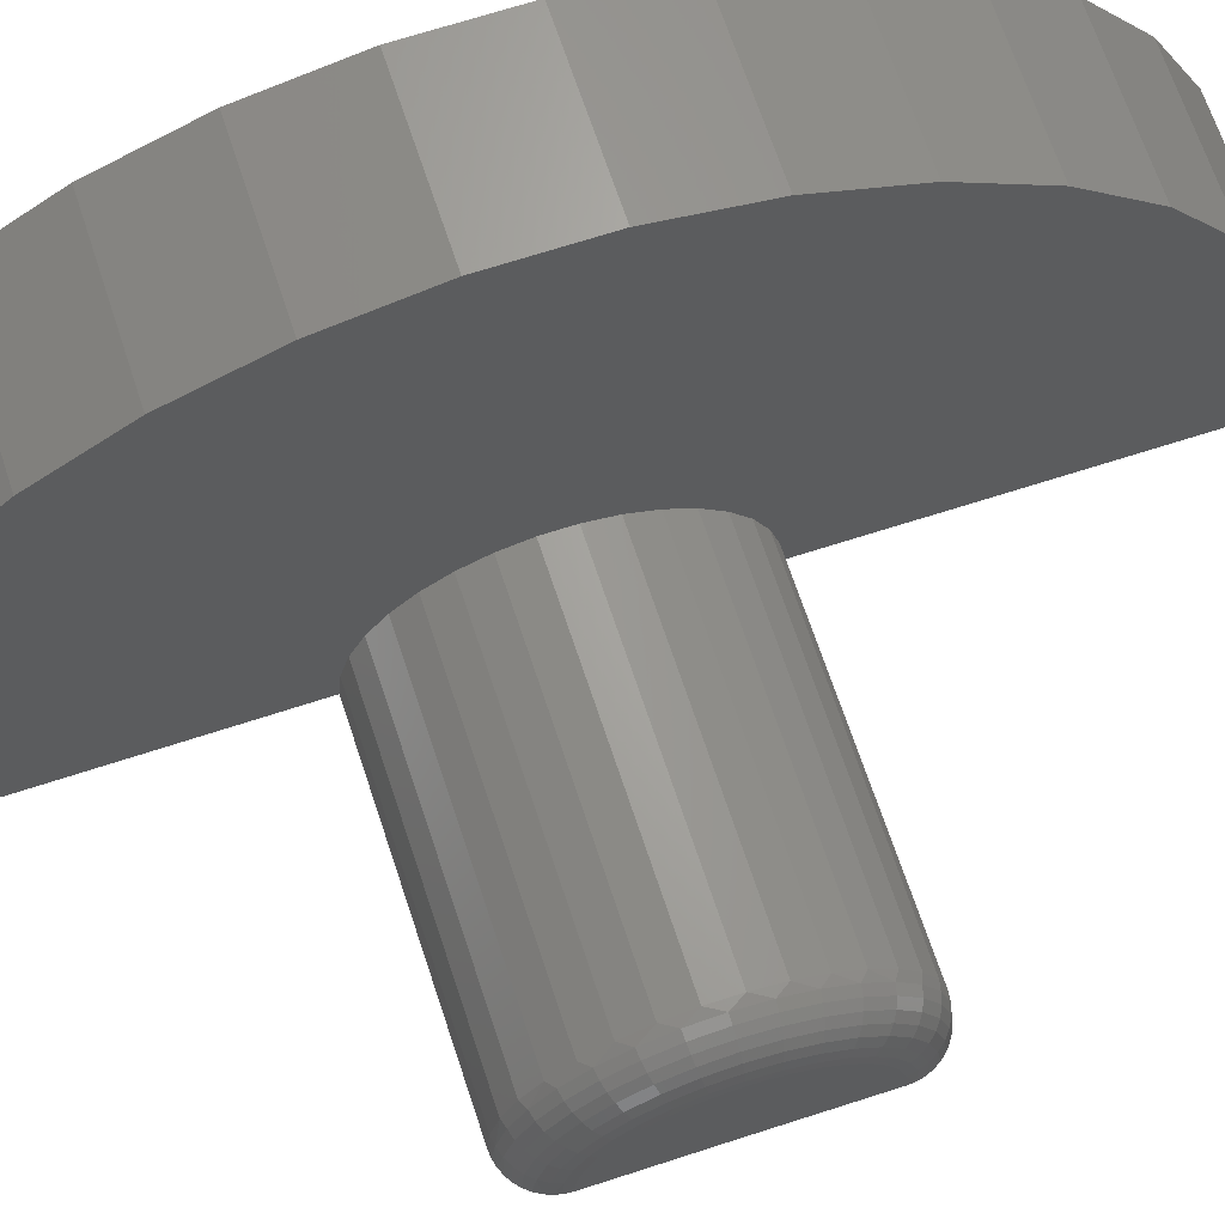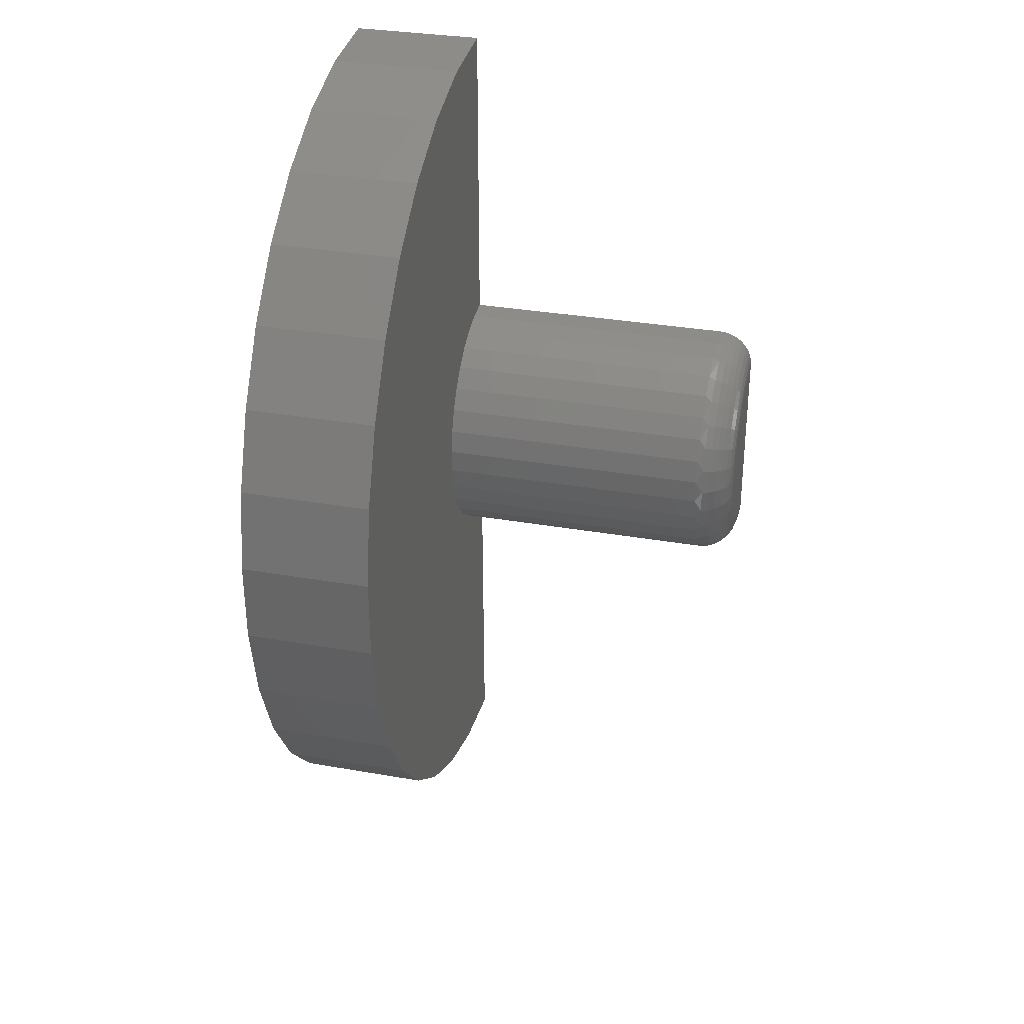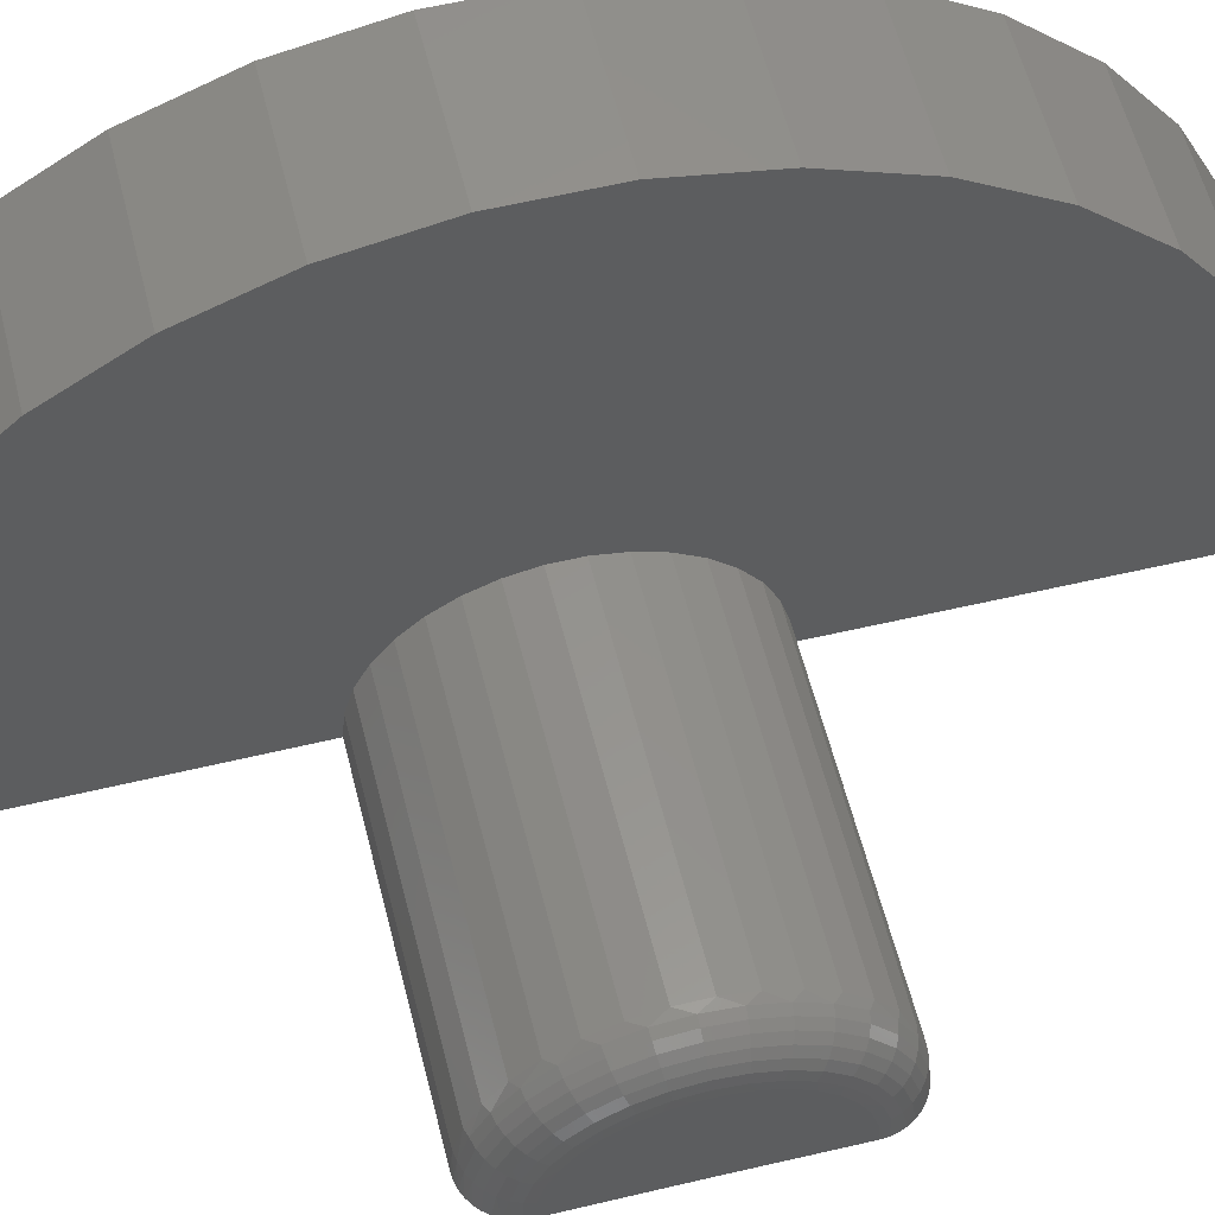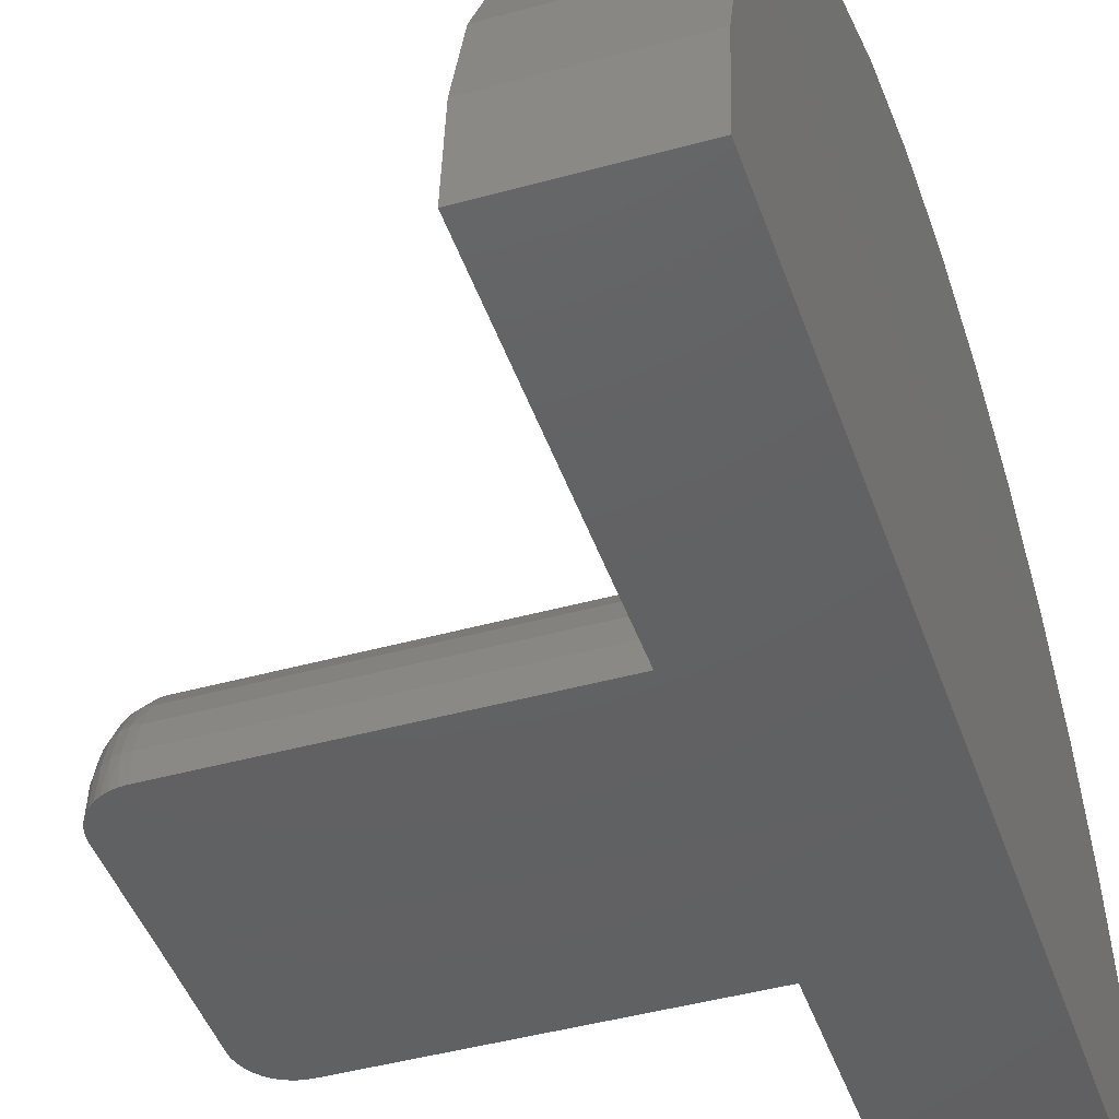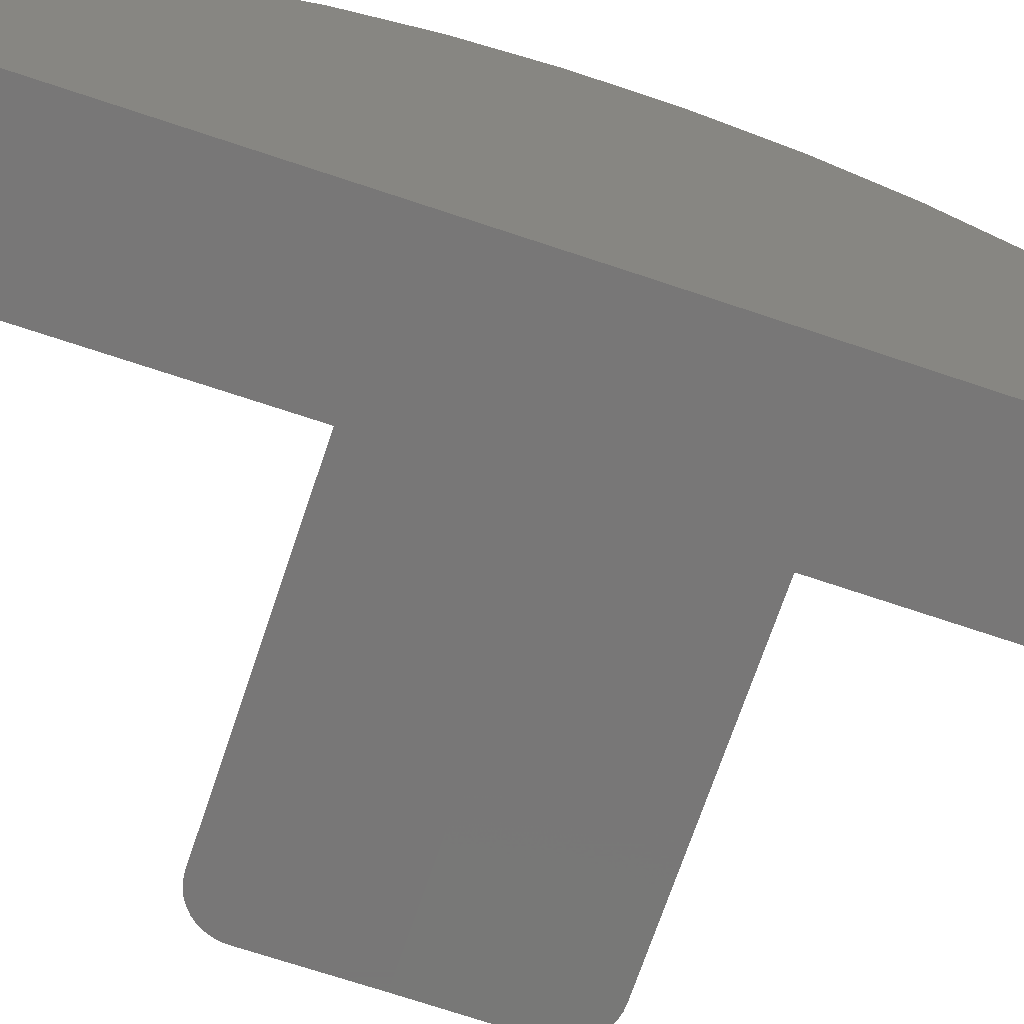
<metadata>
{"format":"stl","ext":"stl","renderer":"f3d","projection":"perspective","resolution":1024,"background":"white","views":[{"elev":66.5,"azim":71.9,"up":"+Z"},{"elev":32.7,"azim":13.7,"up":"+Y"},{"elev":56.7,"azim":76.2,"up":"+Z"},{"elev":-43.4,"azim":-161.8,"up":"+Z"},{"elev":-70.1,"azim":-108.5,"up":"+Z"}]}
</metadata>
<code>
# stl→obj: 215 verts, 426 faces
v 0.6875 -0.221 -0.002723
v 0.7069 -0.218 -0.002685
v 0.6973 -0.2203 -0.002714
v 0.75 -0.1585 -0.001953
v 0 0 0
v 0.75 0 0
v 0.2211 -0.221 -0.002723
v 0.2211 -0.7499 -0.00924
v 0 -0.7499 -0.00924
v 0.7493 -0.1679 -0.002069
v 0.7471 -0.1775 -0.002187
v 0.7433 -0.1866 -0.002299
v 0.7382 -0.195 -0.002403
v 0.7318 -0.2026 -0.002496
v 0.7244 -0.209 -0.002575
v 0.716 -0.2142 -0.002639
v 0.6973 0.2203 0
v 0.7069 0.218 0
v 0.6875 0.2211 0
v 0.75 0.1586 0
v 0.2211 0.2211 0
v 0.716 0.2142 0
v 0.7244 0.209 0
v 0.7318 0.2026 0
v 0.7382 0.195 0
v 0.7433 0.1866 0
v 0.7471 0.1775 0
v 0.7493 0.1679 0
v 0 0.75 0
v 0.2211 0.75 0
v 0.2211 -0.2177 0.0381
v 0.6875 -0.2177 0.0381
v 0.2211 -0.207 0.07761
v 0.6875 -0.207 0.07761
v 0.2211 -0.1891 0.1145
v 0.6875 -0.1891 0.1145
v 0.2211 -0.1648 0.1474
v 0.6875 -0.1648 0.1474
v 0.2211 -0.1347 0.1752
v 0.6875 -0.1347 0.1752
v 0.2211 -0.1001 0.1971
v 0.6875 -0.1001 0.1971
v 0.2211 -0.06203 0.2122
v 0.6875 -0.06203 0.2122
v 0.2211 -0.02183 0.22
v 0.6875 -0.02183 0.22
v 0.2211 0.01912 0.2202
v 0.6875 0.01912 0.2202
v 0.2211 0.05941 0.2129
v 0.6875 0.05941 0.2129
v 0.2211 0.09767 0.1983
v 0.6875 0.09767 0.1983
v 0.2211 0.1326 0.1769
v 0.6875 0.1326 0.1769
v 0.2211 0.1629 0.1494
v 0.6875 0.1629 0.1494
v 0.2211 0.1877 0.1168
v 0.6875 0.1877 0.1168
v 0.2211 0.206 0.08015
v 0.6875 0.206 0.08015
v 0.2211 0.2173 0.04078
v 0.6875 0.2173 0.04078
v 0.75 0.01371 0.158
v 0.75 -0.01566 0.1578
v 0.75 -0.04449 0.1522
v 0.75 0.04262 0.1527
v 0.75 -0.0718 0.1414
v 0.75 -0.1562 0.02732
v 0.75 0.1558 0.02925
v 0.75 0.1478 0.05749
v 0.75 -0.1485 0.05567
v 0.75 -0.1356 0.0821
v 0.75 0.1346 0.08376
v 0.75 -0.1182 0.1057
v 0.75 0.1169 0.1072
v 0.75 -0.09665 0.1257
v 0.75 0.09509 0.1269
v 0.75 0.07006 0.1422
v 0.6997 0.2156 0.04306
v 0.7488 -0.1678 0.03137
v 0.7488 0.1674 0.03344
v 0.6997 0.203 0.08445
v 0.7488 0.1576 0.06558
v 0.6997 0.1825 0.1226
v 0.7488 0.1418 0.09519
v 0.6997 0.155 0.1559
v 0.7488 0.1204 0.1211
v 0.6997 0.1214 0.1833
v 0.7488 0.09431 0.1423
v 0.6997 0.08319 0.2035
v 0.7488 0.06461 0.158
v 0.6997 0.04173 0.2159
v 0.7488 0.03241 0.1676
v 0.6997 -0.001354 0.2198
v 0.7488 -0.001052 0.1707
v 0.6997 -0.04438 0.2153
v 0.7488 -0.03447 0.1672
v 0.6997 -0.0857 0.2025
v 0.7488 -0.06655 0.1572
v 0.6997 -0.1237 0.1818
v 0.7488 -0.09606 0.1412
v 0.6997 -0.1569 0.154
v 0.7488 -0.1218 0.1196
v 0.6997 -0.184 0.1203
v 0.7488 -0.1429 0.09344
v 0.6997 -0.204 0.08194
v 0.7488 -0.1584 0.06364
v 0.6997 -0.2161 0.0404
v 0.7452 -0.1794 0.03353
v 0.7395 -0.19 0.03551
v 0.7317 -0.1993 0.03725
v 0.7222 -0.2069 0.03868
v 0.7114 -0.2126 0.03974
v 0.7452 0.1789 0.03574
v 0.7395 0.1895 0.03785
v 0.7222 0.2064 0.04123
v 0.7114 0.2121 0.04236
v 0.7317 0.1988 0.03971
v 0.7452 0.1685 0.07009
v 0.7395 0.1784 0.07424
v 0.7317 0.1872 0.07788
v 0.7222 0.1944 0.08086
v 0.7114 0.1997 0.08308
v 0.7452 0.1515 0.1017
v 0.7395 0.1605 0.1077
v 0.7317 0.1683 0.113
v 0.7222 0.1748 0.1174
v 0.7114 0.1796 0.1206
v 0.7452 0.1286 0.1294
v 0.7395 0.1362 0.1371
v 0.7317 0.1429 0.1438
v 0.7222 0.1484 0.1493
v 0.7114 0.1525 0.1534
v 0.7452 0.1008 0.1521
v 0.7395 0.1068 0.1611
v 0.7317 0.112 0.169
v 0.7222 0.1163 0.1755
v 0.7114 0.1195 0.1803
v 0.7452 0.06905 0.1689
v 0.7395 0.07314 0.1789
v 0.7317 0.07672 0.1877
v 0.7222 0.07966 0.1949
v 0.7114 0.08185 0.2002
v 0.7452 0.03463 0.1792
v 0.7395 0.03668 0.1898
v 0.7317 0.03848 0.1991
v 0.7222 0.03996 0.2067
v 0.7114 0.04105 0.2124
v 0.7452 -0.001124 0.1825
v 0.7395 -0.001191 0.1933
v 0.7317 -0.001249 0.2027
v 0.7222 -0.001297 0.2105
v 0.7114 -0.001332 0.2163
v 0.7452 -0.03684 0.1787
v 0.7395 -0.03902 0.1893
v 0.7317 -0.04093 0.1986
v 0.7222 -0.0425 0.2062
v 0.7114 -0.04367 0.2118
v 0.7452 -0.07112 0.168
v 0.7395 -0.07534 0.178
v 0.7317 -0.07903 0.1867
v 0.7222 -0.08206 0.1939
v 0.7114 -0.08431 0.1992
v 0.7452 -0.1027 0.1509
v 0.7395 -0.1087 0.1598
v 0.7317 -0.1141 0.1676
v 0.7222 -0.1184 0.174
v 0.7114 -0.1217 0.1788
v 0.7452 -0.1302 0.1278
v 0.7395 -0.1379 0.1354
v 0.7317 -0.1447 0.142
v 0.7222 -0.1502 0.1475
v 0.7114 -0.1544 0.1515
v 0.7452 -0.1527 0.09985
v 0.7395 -0.1618 0.1058
v 0.7317 -0.1697 0.1109
v 0.7222 -0.1762 0.1152
v 0.7114 -0.181 0.1184
v 0.7452 -0.1693 0.06801
v 0.7395 -0.1794 0.07203
v 0.7317 -0.1881 0.07556
v 0.7222 -0.1954 0.07846
v 0.7114 -0.2007 0.08061
v 0 -0.7388 0.1293
v 0 -0.7023 0.2633
v 0 0.699 0.2719
v 0 0.7371 0.1383
v 0 0.4498 0.6001
v 0 -0.3396 0.6687
v 0 0.3314 0.6728
v 0 -0.2105 0.7199
v 0 0.2016 0.7224
v 0 -0.07407 0.7463
v 0 0.06487 0.7472
v 0 -0.4572 0.5946
v 0 0.5528 0.5069
v 0 -0.559 0.5
v 0 0.6368 0.3962
v 0 -0.6416 0.3883
v 0.2211 -0.7388 0.1293
v 0.2211 -0.7023 0.2633
v 0.2211 -0.6416 0.3883
v 0.2211 -0.559 0.5
v 0.2211 -0.4572 0.5946
v 0.2211 -0.3396 0.6687
v 0.2211 -0.2105 0.7199
v 0.2211 -0.07407 0.7463
v 0.2211 0.06487 0.7472
v 0.2211 0.2016 0.7224
v 0.2211 0.3314 0.6728
v 0.2211 0.4498 0.6001
v 0.2211 0.5528 0.5069
v 0.2211 0.6368 0.3962
v 0.2211 0.699 0.2719
v 0.2211 0.7371 0.1383
f 1 2 3
f 4 5 6
f 7 8 9
f 7 9 5
f 7 5 4
f 7 4 10
f 7 10 11
f 7 11 12
f 7 12 13
f 7 13 14
f 7 14 15
f 7 15 16
f 7 16 2
f 7 2 1
f 17 18 19
f 6 5 20
f 21 19 18
f 21 18 22
f 21 22 23
f 21 23 24
f 21 24 25
f 21 25 26
f 21 26 27
f 21 27 28
f 21 28 20
f 21 20 5
f 21 5 29
f 21 29 30
f 7 1 31
f 31 1 32
f 31 32 33
f 33 32 34
f 33 34 35
f 35 34 36
f 35 36 37
f 37 36 38
f 37 38 39
f 39 38 40
f 39 40 41
f 41 40 42
f 41 42 43
f 43 42 44
f 43 44 45
f 45 44 46
f 45 46 47
f 47 46 48
f 47 48 49
f 49 48 50
f 49 50 51
f 51 50 52
f 51 52 53
f 53 52 54
f 53 54 55
f 55 54 56
f 55 56 57
f 57 56 58
f 57 58 59
f 59 58 60
f 59 60 61
f 61 60 62
f 61 62 21
f 21 62 19
f 63 64 65
f 63 65 66
f 66 65 67
f 68 4 6
f 68 6 20
f 68 20 69
f 68 69 70
f 68 70 71
f 71 70 72
f 72 70 73
f 72 73 74
f 74 73 75
f 74 75 76
f 76 75 77
f 76 77 67
f 67 77 78
f 67 78 66
f 19 79 17
f 19 62 79
f 4 80 10
f 4 68 80
f 60 79 62
f 81 70 69
f 81 69 28
f 58 82 60
f 83 73 70
f 83 70 81
f 56 84 58
f 85 75 73
f 85 73 83
f 54 86 56
f 87 77 75
f 87 75 85
f 52 88 54
f 89 78 77
f 89 77 87
f 50 90 52
f 91 66 78
f 91 78 89
f 48 92 50
f 93 63 66
f 93 66 91
f 46 94 48
f 95 64 63
f 95 63 93
f 44 96 46
f 97 65 64
f 97 64 95
f 42 98 44
f 99 67 65
f 99 65 97
f 40 100 42
f 101 76 67
f 101 67 99
f 38 102 40
f 103 74 76
f 103 76 101
f 36 104 38
f 105 72 74
f 105 74 103
f 34 106 36
f 107 71 72
f 107 72 105
f 32 3 108
f 32 108 34
f 80 68 71
f 80 71 107
f 11 10 80
f 80 109 11
f 11 109 12
f 12 109 110
f 12 110 13
f 13 110 111
f 16 15 112
f 112 113 16
f 16 113 2
f 2 113 108
f 2 108 3
f 1 3 32
f 20 28 69
f 81 28 27
f 81 27 114
f 27 26 114
f 115 114 26
f 26 25 115
f 115 25 24
f 116 23 22
f 116 22 117
f 22 18 117
f 79 117 18
f 18 17 79
f 112 15 111
f 111 15 14
f 111 14 13
f 23 116 24
f 24 116 118
f 24 118 115
f 83 81 119
f 119 81 114
f 119 114 120
f 120 114 115
f 120 115 121
f 121 115 118
f 121 118 122
f 122 118 116
f 122 116 123
f 123 116 117
f 123 117 82
f 82 117 79
f 82 79 60
f 85 83 124
f 124 83 119
f 124 119 125
f 125 119 120
f 125 120 126
f 126 120 121
f 126 121 127
f 127 121 122
f 127 122 128
f 128 122 123
f 128 123 84
f 84 123 82
f 84 82 58
f 87 85 129
f 129 85 124
f 129 124 130
f 130 124 125
f 130 125 131
f 131 125 126
f 131 126 132
f 132 126 127
f 132 127 133
f 133 127 128
f 133 128 86
f 86 128 84
f 86 84 56
f 89 87 134
f 134 87 129
f 134 129 135
f 135 129 130
f 135 130 136
f 136 130 131
f 136 131 137
f 137 131 132
f 137 132 138
f 138 132 133
f 138 133 88
f 88 133 86
f 88 86 54
f 91 89 139
f 139 89 134
f 139 134 140
f 140 134 135
f 140 135 141
f 141 135 136
f 141 136 142
f 142 136 137
f 142 137 143
f 143 137 138
f 143 138 90
f 90 138 88
f 90 88 52
f 93 91 144
f 144 91 139
f 144 139 145
f 145 139 140
f 145 140 146
f 146 140 141
f 146 141 147
f 147 141 142
f 147 142 148
f 148 142 143
f 148 143 92
f 92 143 90
f 92 90 50
f 95 93 149
f 149 93 144
f 149 144 150
f 150 144 145
f 150 145 151
f 151 145 146
f 151 146 152
f 152 146 147
f 152 147 153
f 153 147 148
f 153 148 94
f 94 148 92
f 94 92 48
f 97 95 154
f 154 95 149
f 154 149 155
f 155 149 150
f 155 150 156
f 156 150 151
f 156 151 157
f 157 151 152
f 157 152 158
f 158 152 153
f 158 153 96
f 96 153 94
f 96 94 46
f 99 97 159
f 159 97 154
f 159 154 160
f 160 154 155
f 160 155 161
f 161 155 156
f 161 156 162
f 162 156 157
f 162 157 163
f 163 157 158
f 163 158 98
f 98 158 96
f 98 96 44
f 101 99 164
f 164 99 159
f 164 159 165
f 165 159 160
f 165 160 166
f 166 160 161
f 166 161 167
f 167 161 162
f 167 162 168
f 168 162 163
f 168 163 100
f 100 163 98
f 100 98 42
f 103 101 169
f 169 101 164
f 169 164 170
f 170 164 165
f 170 165 171
f 171 165 166
f 171 166 172
f 172 166 167
f 172 167 173
f 173 167 168
f 173 168 102
f 102 168 100
f 102 100 40
f 105 103 174
f 174 103 169
f 174 169 175
f 175 169 170
f 175 170 176
f 176 170 171
f 176 171 177
f 177 171 172
f 177 172 178
f 178 172 173
f 178 173 104
f 104 173 102
f 104 102 38
f 107 105 179
f 179 105 174
f 179 174 180
f 180 174 175
f 180 175 181
f 181 175 176
f 181 176 182
f 182 176 177
f 182 177 183
f 183 177 178
f 183 178 106
f 106 178 104
f 106 104 36
f 80 107 109
f 109 107 179
f 109 179 110
f 110 179 180
f 110 180 111
f 111 180 181
f 111 181 112
f 112 181 182
f 112 182 113
f 113 182 183
f 113 183 108
f 108 183 106
f 108 106 34
f 184 185 186
f 184 186 187
f 184 187 29
f 184 29 5
f 184 5 9
f 188 189 190
f 190 189 191
f 190 191 192
f 192 191 193
f 192 193 194
f 189 188 195
f 195 188 196
f 195 196 197
f 197 196 198
f 197 198 199
f 199 198 186
f 199 186 185
f 9 8 184
f 184 8 200
f 184 200 185
f 185 200 201
f 185 201 199
f 199 201 202
f 199 202 197
f 197 202 203
f 197 203 195
f 195 203 204
f 195 204 189
f 189 204 205
f 189 205 191
f 191 205 206
f 191 206 193
f 193 206 207
f 193 207 194
f 194 207 208
f 194 208 192
f 192 208 209
f 192 209 190
f 190 209 210
f 190 210 188
f 188 210 211
f 188 211 196
f 196 211 212
f 196 212 198
f 198 212 213
f 198 213 186
f 186 213 214
f 186 214 187
f 187 214 215
f 187 215 29
f 29 215 30
f 214 47 49
f 200 35 37
f 200 37 39
f 200 39 41
f 200 41 43
f 201 200 43
f 201 43 45
f 201 45 47
f 201 47 214
f 201 214 213
f 201 213 202
f 8 7 31
f 8 31 33
f 8 33 35
f 8 35 200
f 215 214 49
f 215 49 51
f 215 51 53
f 215 53 55
f 215 55 57
f 215 57 30
f 30 57 59
f 30 59 61
f 30 61 21
f 208 207 209
f 209 207 206
f 209 206 210
f 210 206 205
f 210 205 211
f 211 205 204
f 211 204 212
f 212 204 203
f 212 203 213
f 213 203 202

</code>
